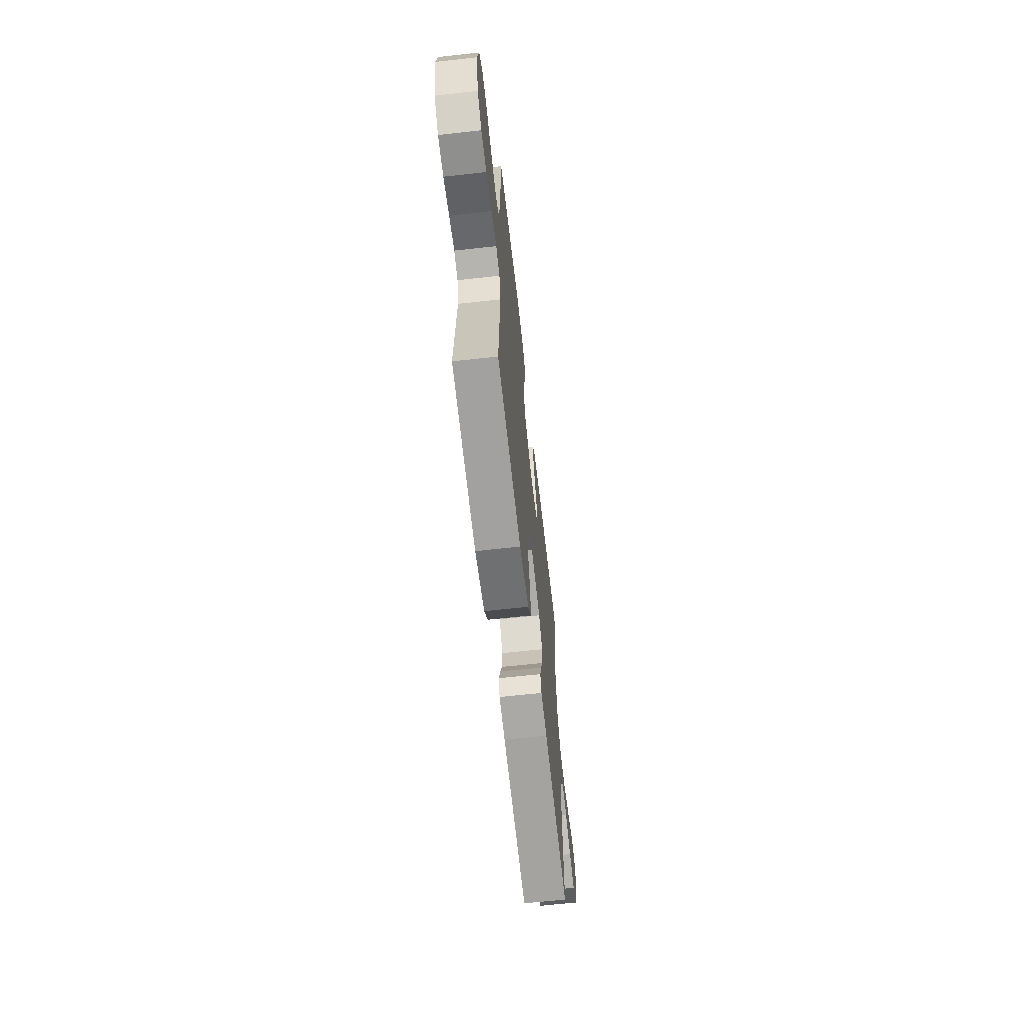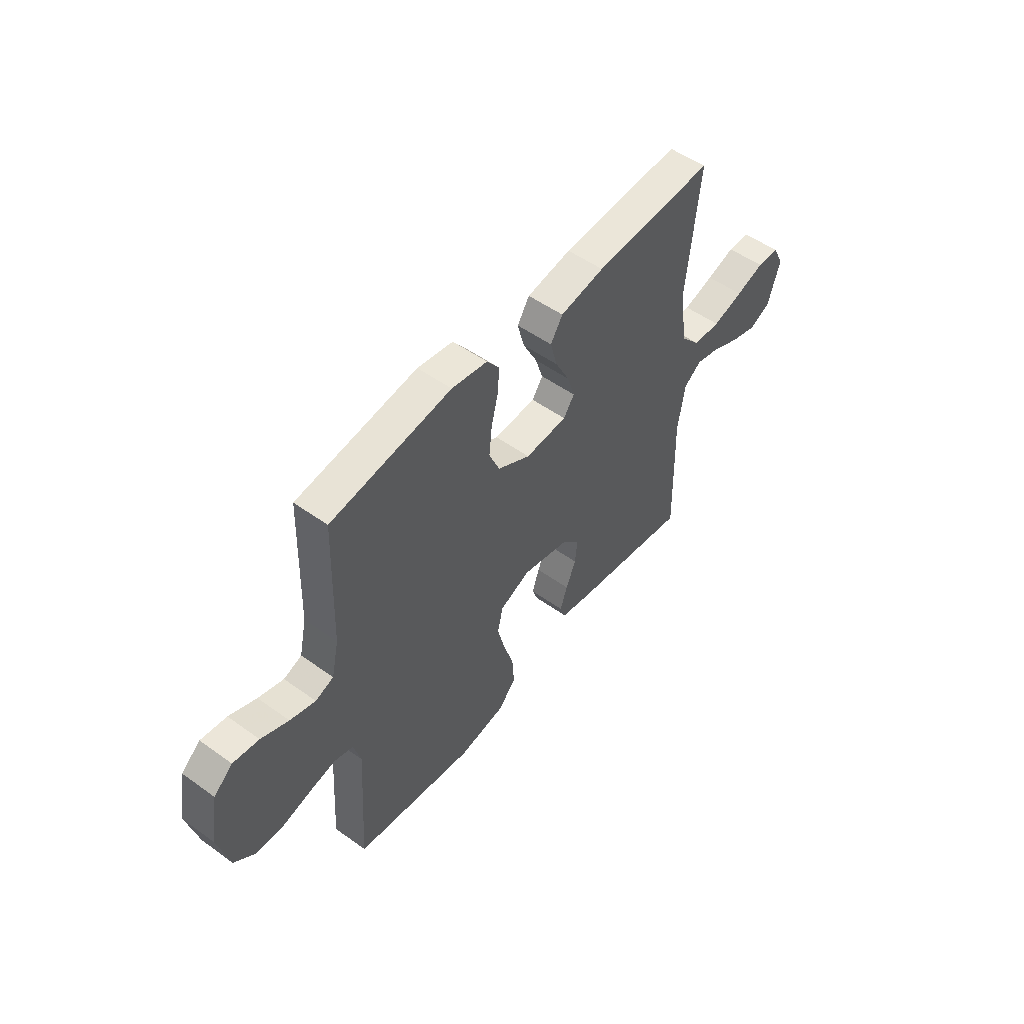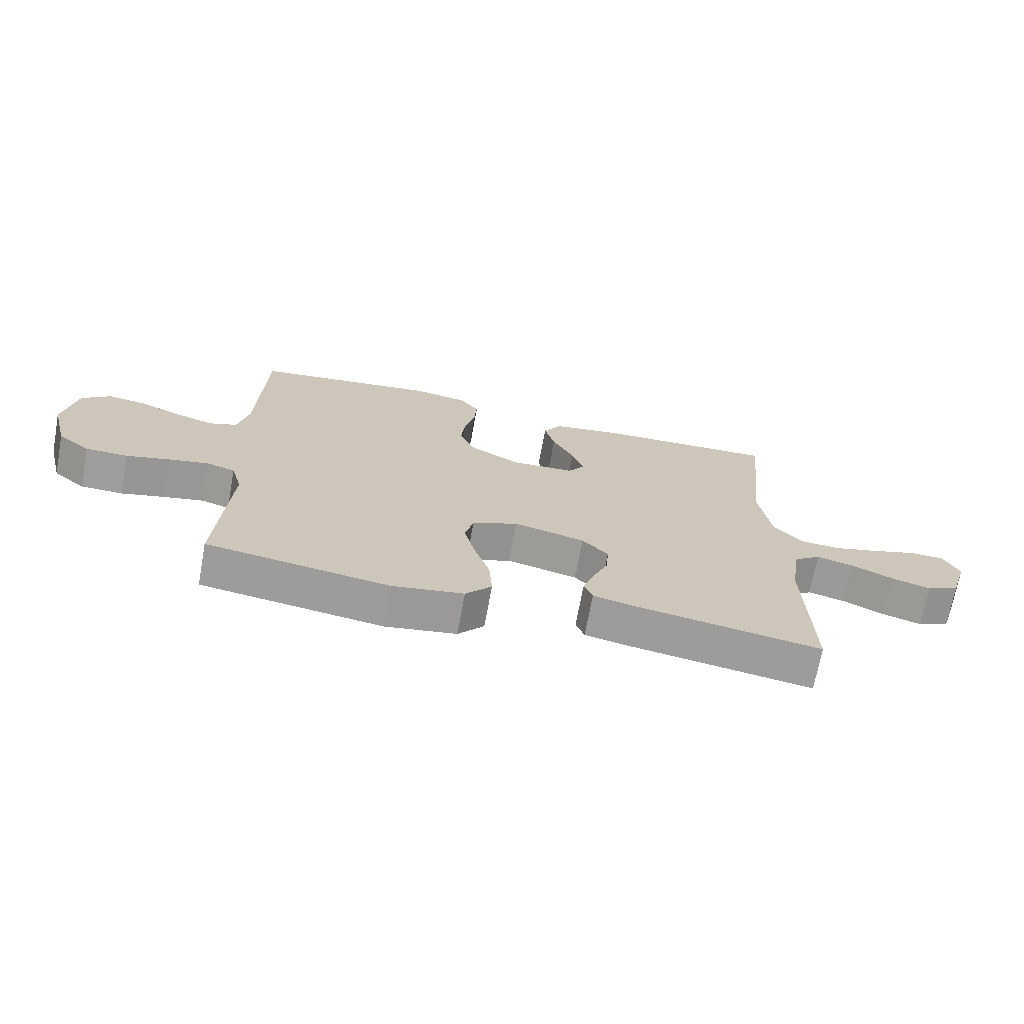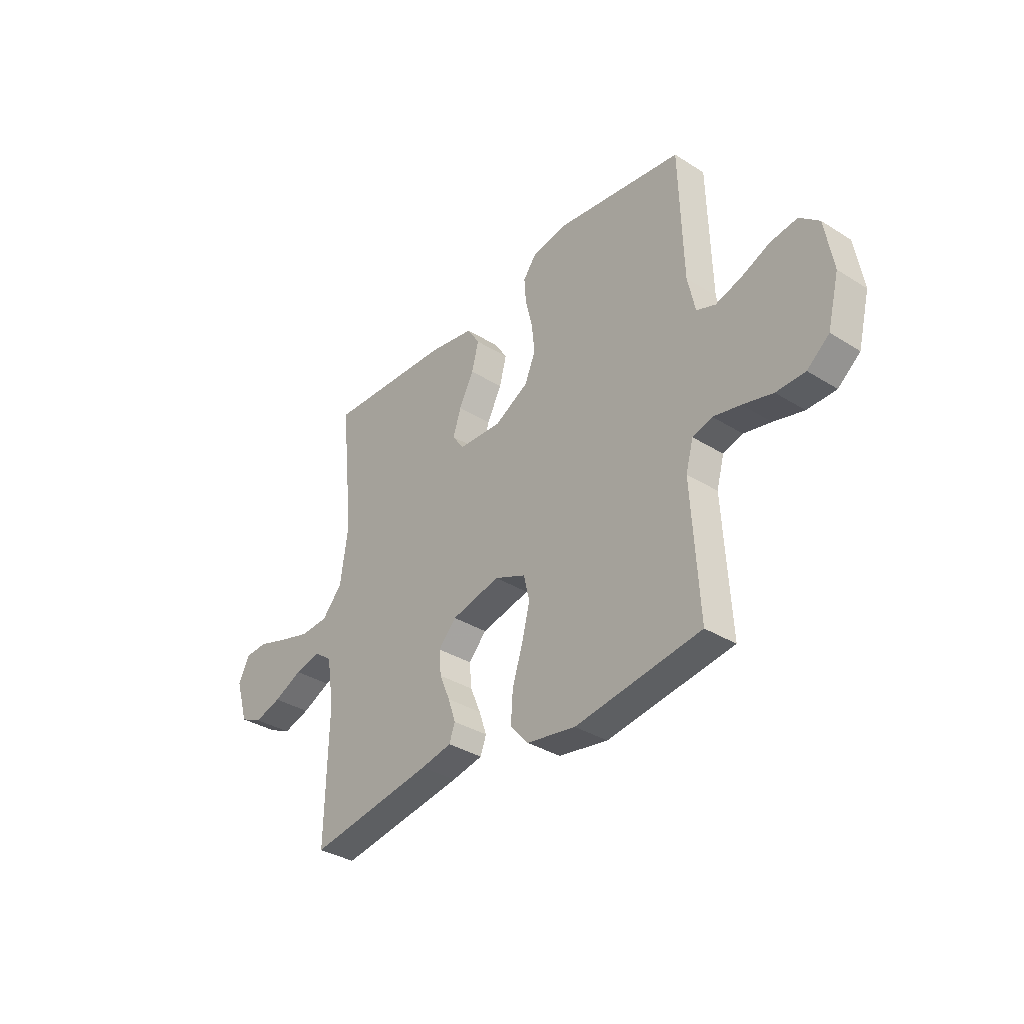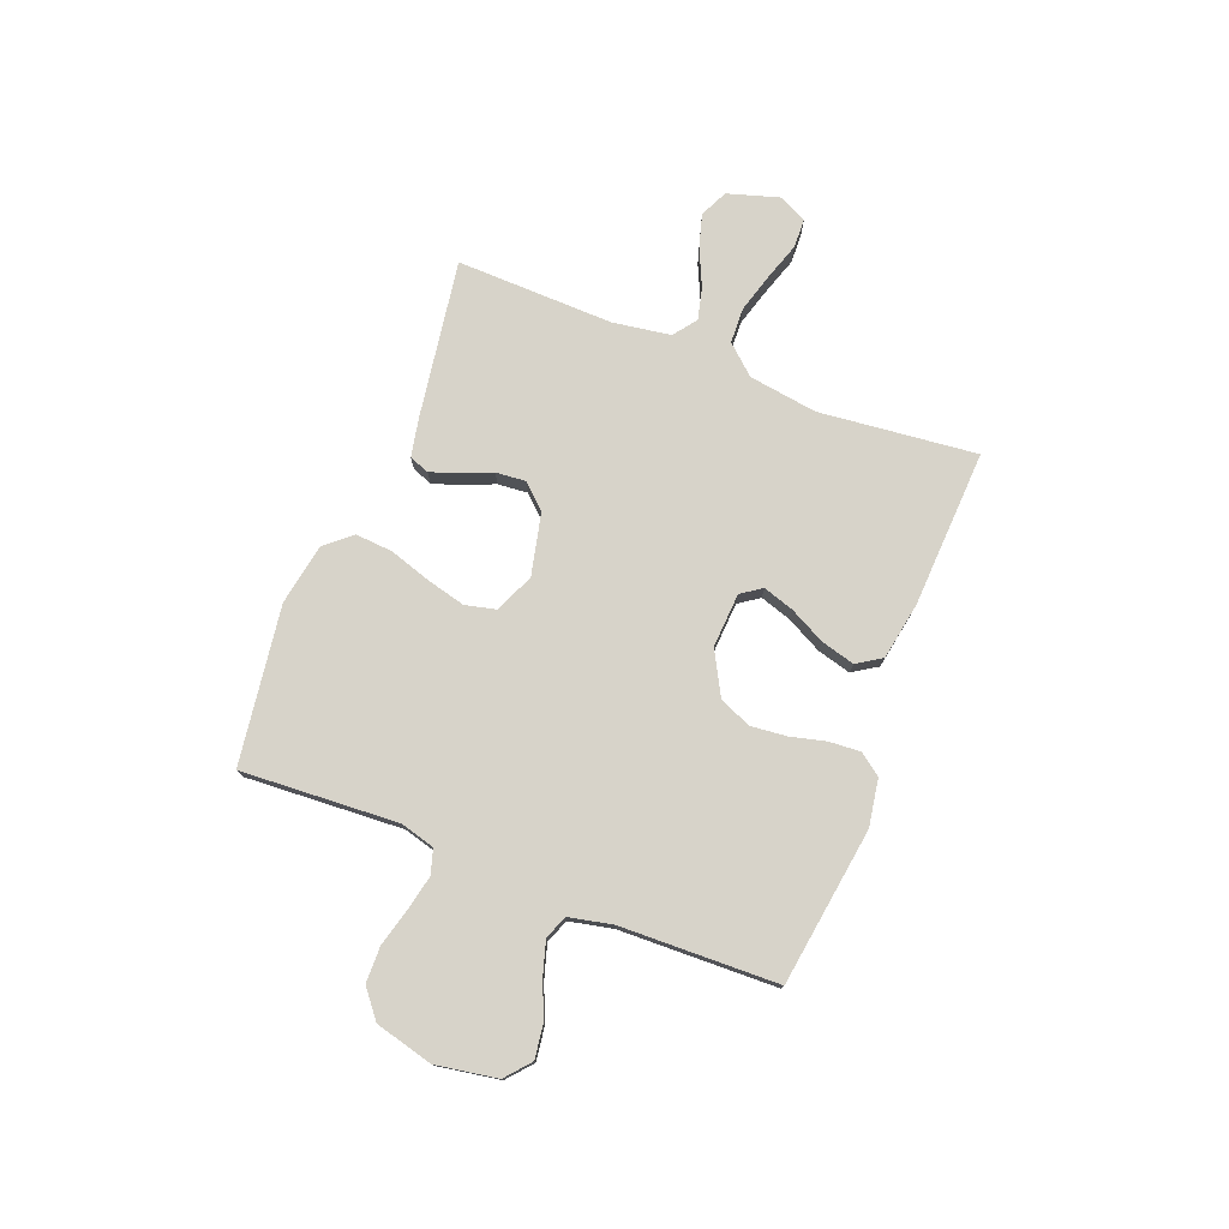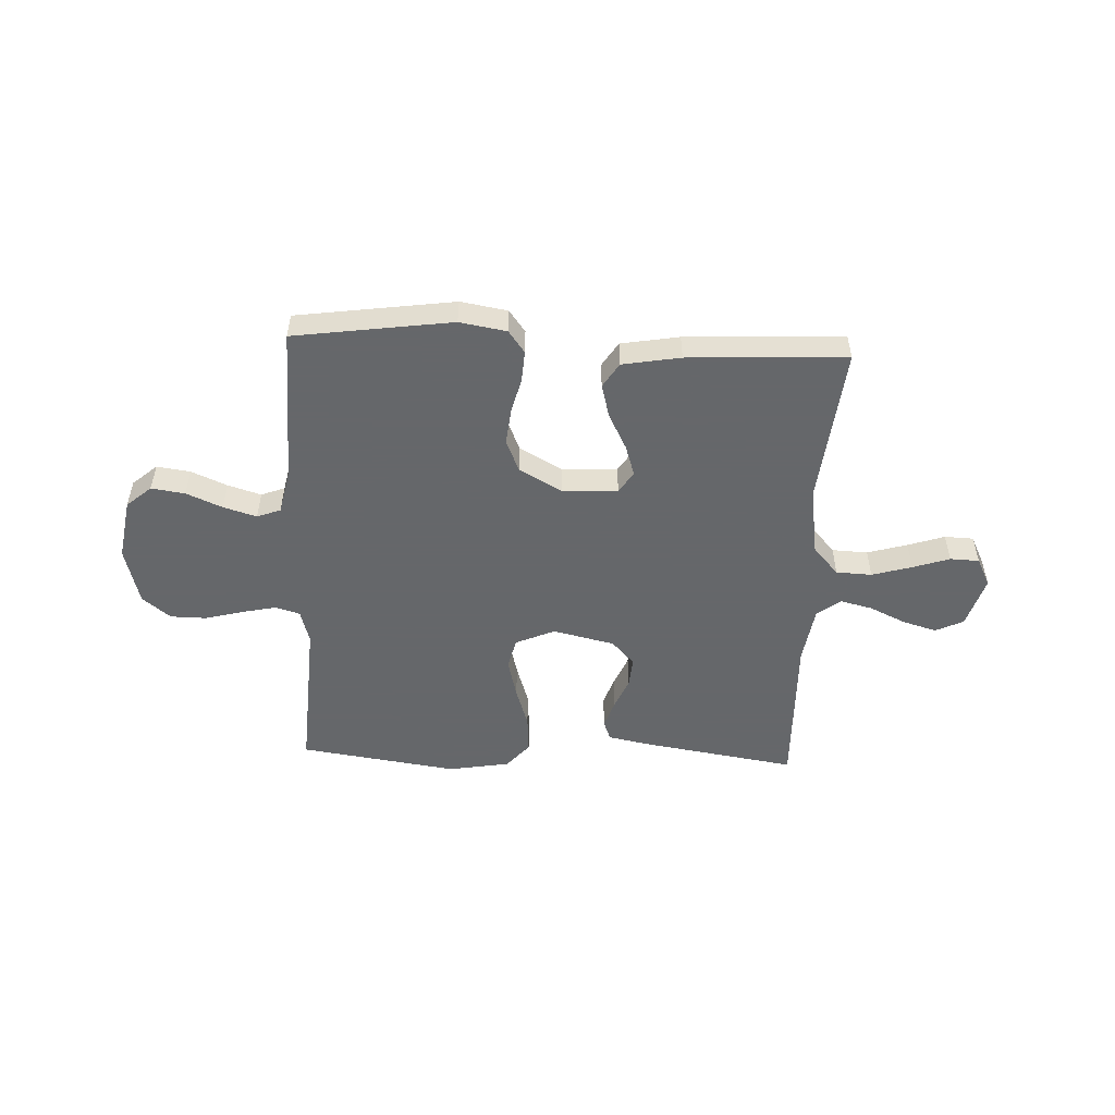
<metadata>
{"format":"obj","ext":"obj","renderer":"f3d","projection":"perspective","resolution":1024,"background":"white","views":[{"elev":-64.3,"azim":-83.6,"up":"+Z"},{"elev":52.0,"azim":-52.2,"up":"+Z"},{"elev":-70.4,"azim":-10.4,"up":"+Z"},{"elev":-34.9,"azim":-129.9,"up":"+Z"},{"elev":76.2,"azim":-68.6,"up":"+Y"},{"elev":-52.0,"azim":-2.5,"up":"+Y"}]}
</metadata>
<code>
v -0.5 0.07 -0.5
v -0.482 0.07 -0.2
v -0.5 0.07 -0.135
v -0.547 0.07 -0.121
v -0.612 0.07 -0.135
v -0.684 0.07 -0.154
v -0.753 0.07 -0.153
v -0.806 0.07 -0.11
v -0.834 0.07 0
v -0.814 0.07 0.117
v -0.767 0.07 0.157
v -0.703 0.07 0.148
v -0.635 0.07 0.119
v -0.572 0.07 0.1
v -0.527 0.07 0.117
v -0.509 0.07 0.2
v -0.5 0.07 0.5
v -0.2 0.07 0.542
v -0.111 0.07 0.527
v -0.08 0.07 0.485
v -0.084 0.07 0.426
v -0.101 0.07 0.358
v -0.108 0.07 0.29
v -0.082 0.07 0.229
v 0 0.07 0.184
v 0.104 0.07 0.19
v 0.131 0.07 0.229
v 0.112 0.07 0.288
v 0.077 0.07 0.356
v 0.06 0.07 0.42
v 0.09 0.07 0.467
v 0.2 0.07 0.486
v 0.5 0.07 0.5
v 0.468 0.07 0.2
v 0.487 0.07 0.069
v 0.536 0.07 0.014
v 0.604 0.07 0.011
v 0.68 0.07 0.033
v 0.75 0.07 0.056
v 0.805 0.07 0.054
v 0.832 0.07 0
v 0.802 0.07 -0.098
v 0.749 0.07 -0.123
v 0.684 0.07 -0.104
v 0.615 0.07 -0.072
v 0.554 0.07 -0.057
v 0.51 0.07 -0.09
v 0.493 0.07 -0.2
v 0.5 0.07 -0.5
v 0.2 0.07 -0.453
v 0.126 0.07 -0.438
v 0.112 0.07 -0.4
v 0.13 0.07 -0.347
v 0.155 0.07 -0.288
v 0.16 0.07 -0.231
v 0.117 0.07 -0.185
v 0 0.07 -0.158
v -0.075 0.07 -0.19
v -0.089 0.07 -0.249
v -0.07 0.07 -0.324
v -0.045 0.07 -0.402
v -0.04 0.07 -0.473
v -0.083 0.07 -0.523
v -0.2 0.07 -0.543
v -0.5 0 -0.5
v -0.482 0 -0.2
v -0.5 0 -0.135
v -0.547 0 -0.121
v -0.612 0 -0.135
v -0.684 0 -0.154
v -0.753 0 -0.153
v -0.806 0 -0.11
v -0.834 0 0
v -0.814 0 0.117
v -0.767 0 0.157
v -0.703 0 0.148
v -0.635 0 0.119
v -0.572 0 0.1
v -0.527 0 0.117
v -0.509 0 0.2
v -0.5 0 0.5
v -0.2 0 0.542
v -0.111 0 0.527
v -0.08 0 0.485
v -0.084 0 0.426
v -0.101 0 0.358
v -0.108 0 0.29
v -0.082 0 0.229
v 0 0 0.184
v 0.104 0 0.19
v 0.131 0 0.229
v 0.112 0 0.288
v 0.077 0 0.356
v 0.06 0 0.42
v 0.09 0 0.467
v 0.2 0 0.486
v 0.5 0 0.5
v 0.468 0 0.2
v 0.487 0 0.069
v 0.536 0 0.014
v 0.604 0 0.011
v 0.68 0 0.033
v 0.75 0 0.056
v 0.805 0 0.054
v 0.832 0 0
v 0.802 0 -0.098
v 0.749 0 -0.123
v 0.684 0 -0.104
v 0.615 0 -0.072
v 0.554 0 -0.057
v 0.51 0 -0.09
v 0.493 0 -0.2
v 0.5 0 -0.5
v 0.2 0 -0.453
v 0.126 0 -0.438
v 0.112 0 -0.4
v 0.13 0 -0.347
v 0.155 0 -0.288
v 0.16 0 -0.231
v 0.117 0 -0.185
v 0 0 -0.158
v -0.075 0 -0.19
v -0.089 0 -0.249
v -0.07 0 -0.324
v -0.045 0 -0.402
v -0.04 0 -0.473
v -0.083 0 -0.523
v -0.2 0 -0.543
f 63 64 1 2
f 60 61 62 63
f 59 60 63 2
f 58 59 2 3
f 57 58 3 4
f 51 52 53 54
f 49 50 51 54
f 48 49 54 55
f 47 48 55 56
f 42 43 44 45
f 42 45 46
f 41 42 46
f 38 39 40 41
f 37 38 41 46
f 36 37 46 47
f 31 32 33 34
f 31 34 35
f 28 29 30 31
f 27 28 31 35
f 26 27 35 36
f 19 20 21 22
f 19 22 23
f 16 17 18 19
f 15 16 19 23
f 10 11 12 13
f 10 13 14
f 9 10 14
f 8 9 14 15
f 5 6 7 8
f 4 5 8 15
f 36 47 56 57
f 25 26 36 57
f 24 25 57 4
f 4 15 23 24
f 66 65 128 127
f 127 126 125 124
f 66 127 124 123
f 67 66 123 122
f 68 67 122 121
f 118 117 116 115
f 118 115 114 113
f 119 118 113 112
f 120 119 112 111
f 109 108 107 106
f 110 109 106
f 110 106 105
f 105 104 103 102
f 110 105 102 101
f 111 110 101 100
f 98 97 96 95
f 99 98 95
f 95 94 93 92
f 99 95 92 91
f 100 99 91 90
f 86 85 84 83
f 87 86 83
f 83 82 81 80
f 87 83 80 79
f 77 76 75 74
f 78 77 74
f 78 74 73
f 79 78 73 72
f 72 71 70 69
f 79 72 69 68
f 121 120 111 100
f 121 100 90 89
f 68 121 89 88
f 88 87 79 68
f 1 65 66 2
f 2 66 67 3
f 3 67 68 4
f 4 68 69 5
f 5 69 70 6
f 6 70 71 7
f 7 71 72 8
f 8 72 73 9
f 9 73 74 10
f 10 74 75 11
f 11 75 76 12
f 12 76 77 13
f 13 77 78 14
f 14 78 79 15
f 15 79 80 16
f 16 80 81 17
f 17 81 82 18
f 18 82 83 19
f 19 83 84 20
f 20 84 85 21
f 21 85 86 22
f 22 86 87 23
f 23 87 88 24
f 24 88 89 25
f 25 89 90 26
f 26 90 91 27
f 27 91 92 28
f 28 92 93 29
f 29 93 94 30
f 30 94 95 31
f 31 95 96 32
f 32 96 97 33
f 33 97 98 34
f 34 98 99 35
f 35 99 100 36
f 36 100 101 37
f 37 101 102 38
f 38 102 103 39
f 39 103 104 40
f 40 104 105 41
f 41 105 106 42
f 42 106 107 43
f 43 107 108 44
f 44 108 109 45
f 45 109 110 46
f 46 110 111 47
f 47 111 112 48
f 48 112 113 49
f 49 113 114 50
f 50 114 115 51
f 51 115 116 52
f 52 116 117 53
f 53 117 118 54
f 54 118 119 55
f 55 119 120 56
f 56 120 121 57
f 57 121 122 58
f 58 122 123 59
f 59 123 124 60
f 60 124 125 61
f 61 125 126 62
f 62 126 127 63
f 63 127 128 64
f 64 128 65 1

</code>
